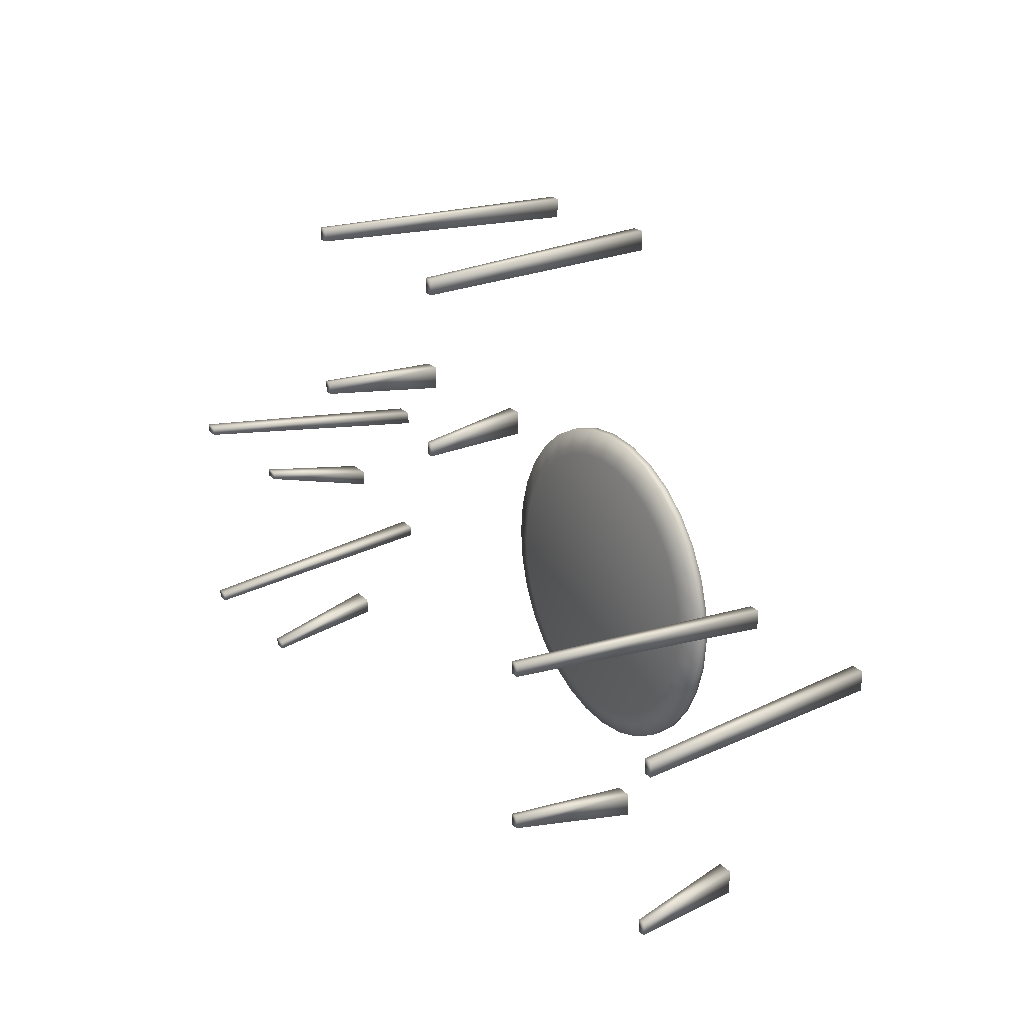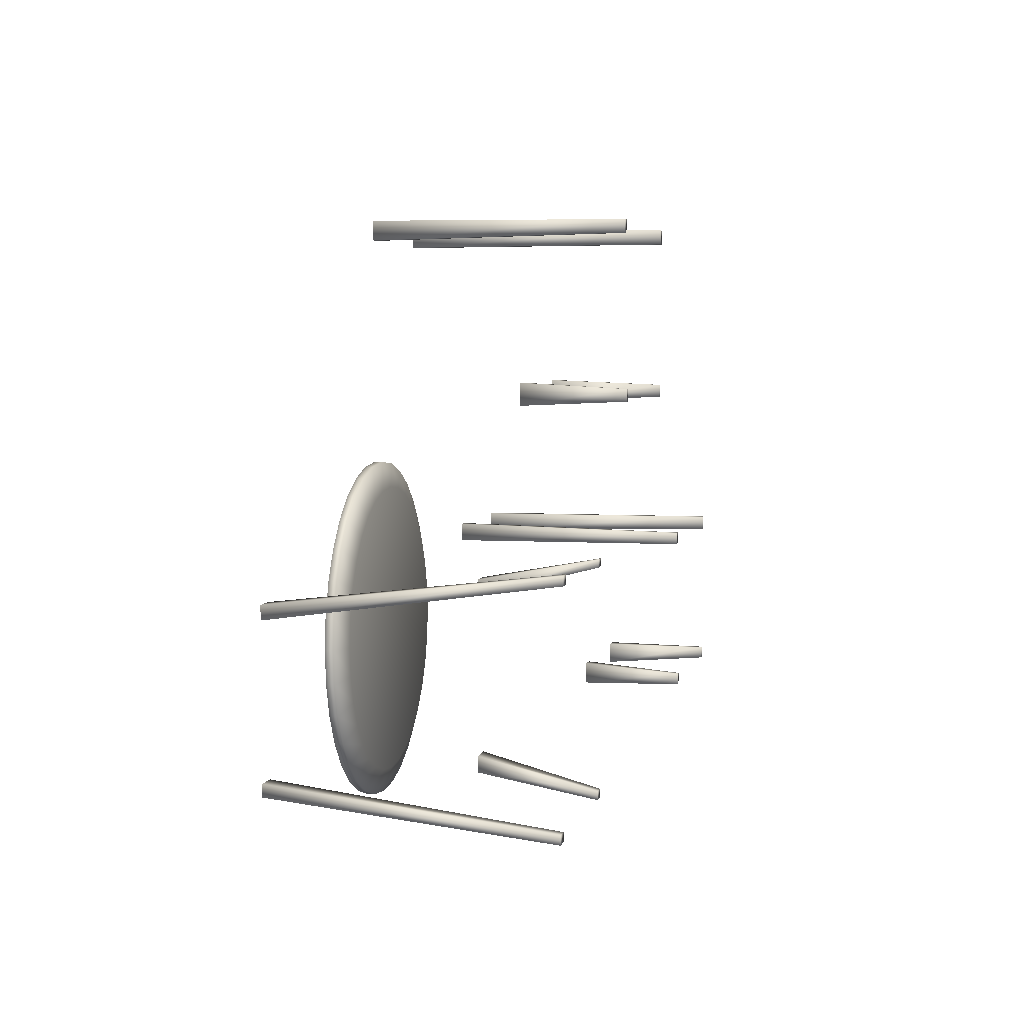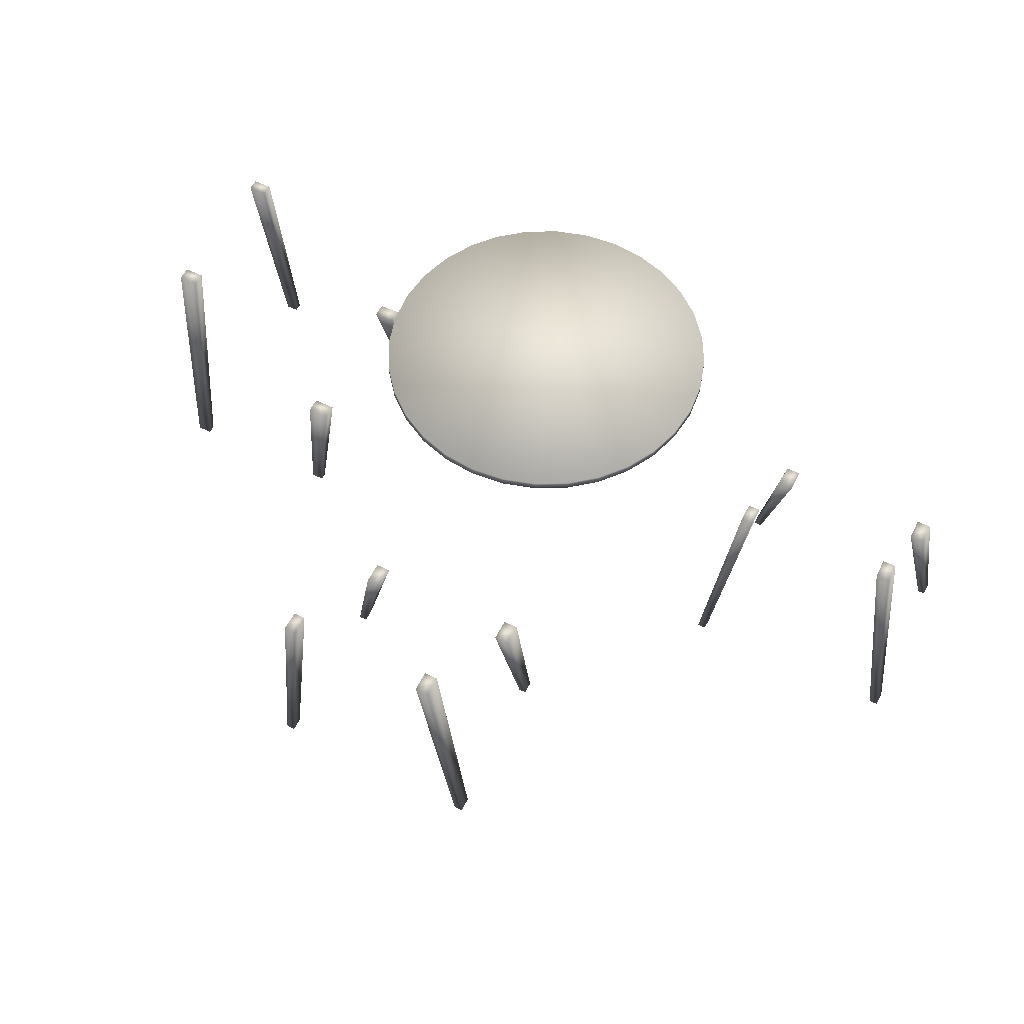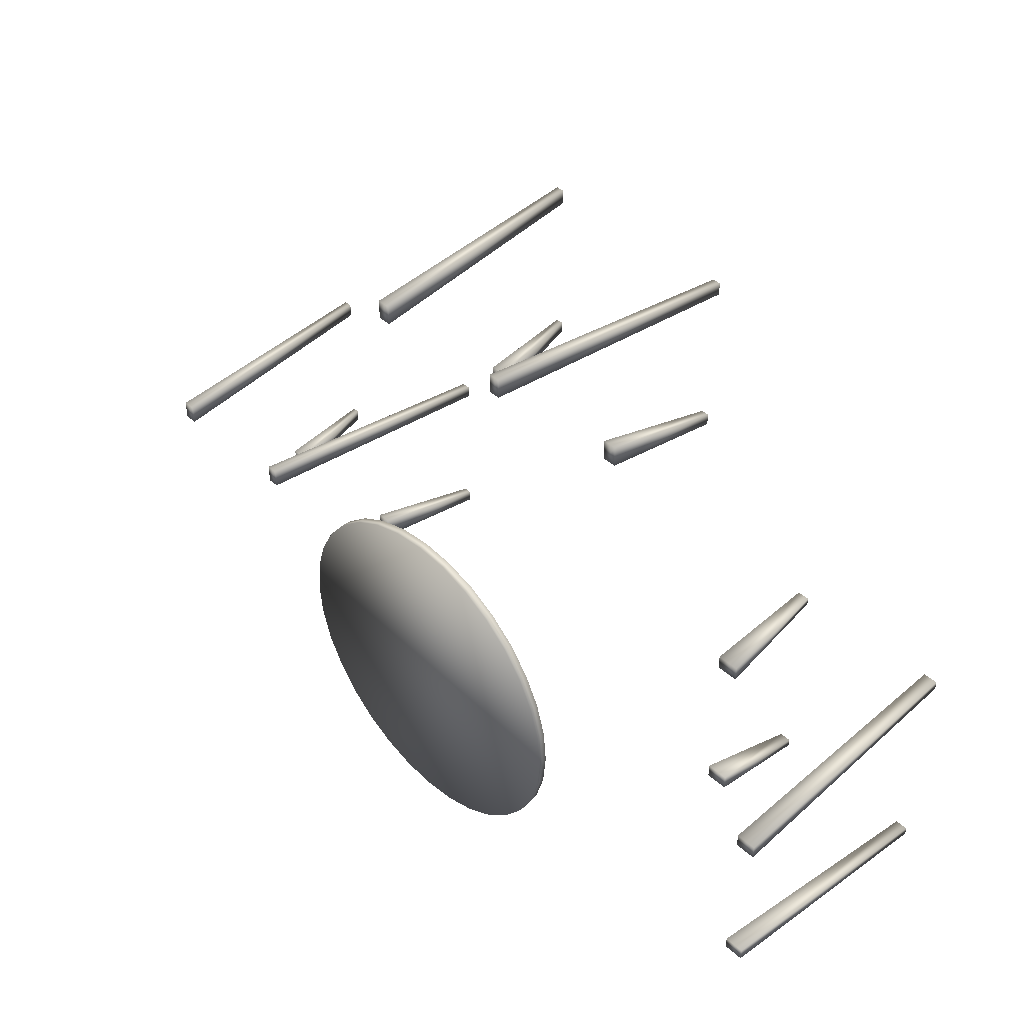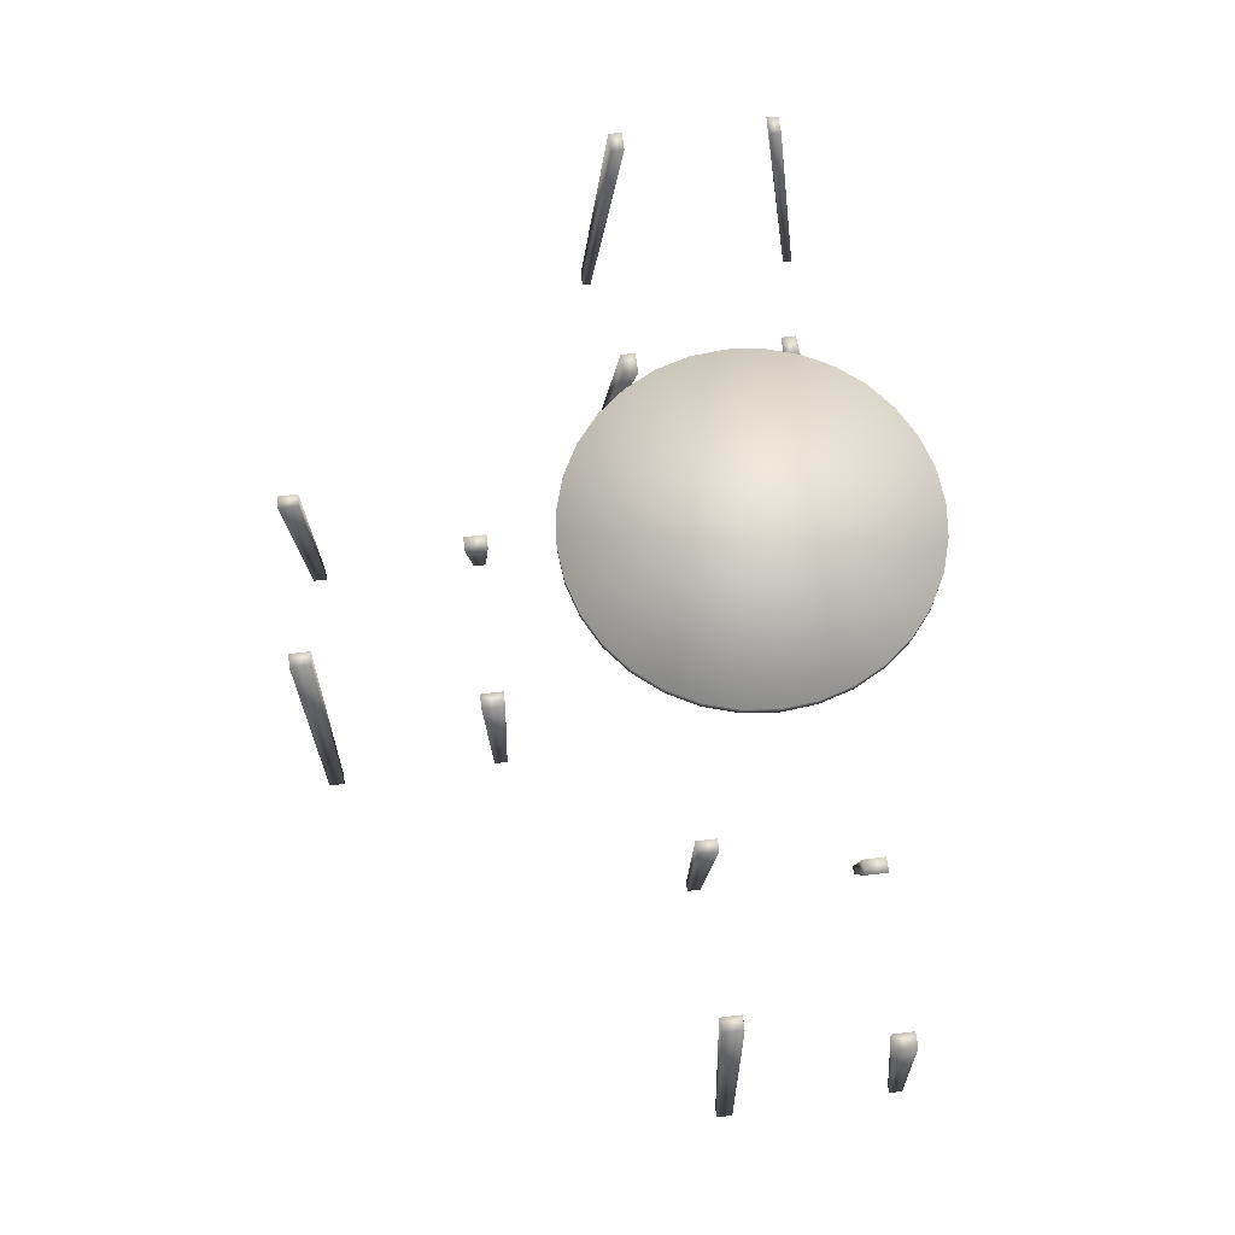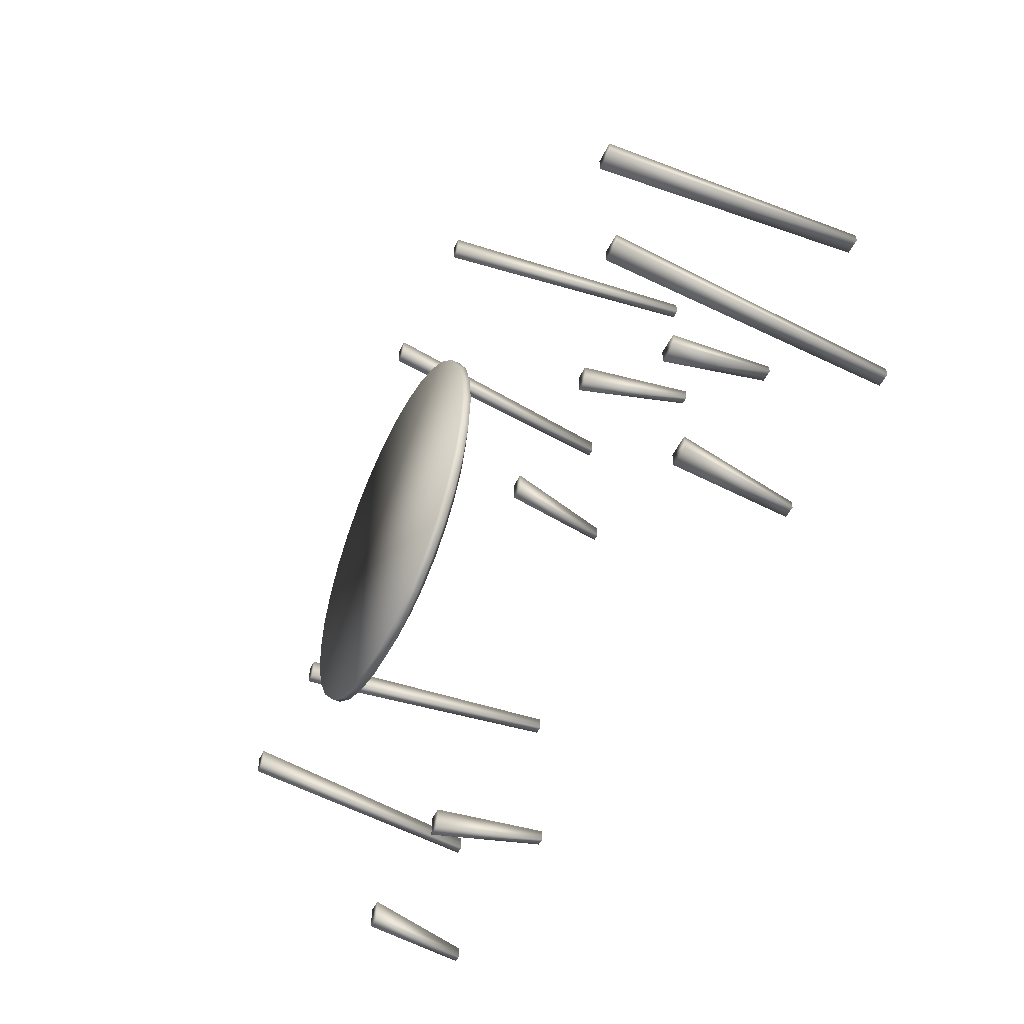
<metadata>
{"format":"obj","ext":"obj","renderer":"f3d","projection":"perspective","resolution":1024,"background":"white","views":[{"elev":22.7,"azim":58.0,"up":"+Z"},{"elev":4.6,"azim":-77.4,"up":"+Z"},{"elev":57.6,"azim":27.0,"up":"+Y"},{"elev":41.4,"azim":-132.8,"up":"+Z"},{"elev":69.3,"azim":83.1,"up":"+Y"},{"elev":-51.0,"azim":-115.3,"up":"+Z"}]}
</metadata>
<code>
v -0.9021 0.6918 2.513
v -0.9411 0.6918 2.44
v -0.9935 0.6918 2.376
v -1.058 0.6918 2.323
v -1.13 0.6918 2.284
v -1.21 0.6918 2.26
v -1.292 0.6918 2.252
v -1.374 0.6918 2.26
v -1.453 0.6918 2.284
v -1.526 0.6918 2.323
v -1.59 0.6918 2.376
v -1.643 0.6918 2.44
v -1.681 0.6918 2.513
v -1.706 0.6918 2.592
v -1.714 0.6918 2.674
v -1.706 0.6918 2.756
v -1.681 0.6918 2.836
v -1.643 0.6918 2.909
v -1.59 0.6918 2.972
v -1.526 0.6918 3.025
v -1.453 0.6918 3.064
v -1.374 0.6918 3.088
v -1.292 0.6918 3.096
v -1.21 0.6918 3.088
v -1.13 0.6918 3.064
v -1.058 0.6918 3.025
v -0.9935 0.6918 2.972
v -0.9411 0.6918 2.909
v -0.9021 0.6918 2.836
v -0.8781 0.6918 2.756
v -0.87 0.6918 2.674
v -0.8781 0.6918 2.592
v -0.8781 0.6707 2.756
v -0.87 0.6707 2.674
v -0.9021 0.6707 2.836
v -0.9411 0.6707 2.909
v -0.9935 0.6707 2.972
v -1.058 0.6707 3.025
v -1.13 0.6707 3.064
v -1.21 0.6707 3.088
v -1.292 0.6707 3.096
v -1.374 0.6707 3.088
v -1.453 0.6707 3.064
v -1.526 0.6707 3.025
v -1.59 0.6707 2.972
v -1.643 0.6707 2.909
v -1.681 0.6707 2.836
v -1.706 0.6707 2.756
v -1.714 0.6707 2.674
v -1.706 0.6707 2.592
v -1.681 0.6707 2.513
v -1.643 0.6707 2.44
v -1.59 0.6707 2.376
v -1.526 0.6707 2.323
v -1.453 0.6707 2.284
v -1.374 0.6707 2.26
v -1.292 0.6707 2.252
v -1.21 0.6707 2.26
v -1.13 0.6707 2.284
v -1.058 0.6707 2.323
v -0.9935 0.6707 2.376
v -0.9411 0.6707 2.44
v -0.9021 0.6707 2.513
v -0.8781 0.6707 2.592
v -0.9395 0.6496 2.744
v -0.9326 0.6496 2.674
v -0.9599 0.6496 2.812
v -0.9931 0.6496 2.874
v -1.038 0.6496 2.928
v -1.092 0.6496 2.973
v -1.154 0.6496 3.006
v -1.222 0.6496 3.026
v -1.292 0.6496 3.033
v -1.362 0.6496 3.026
v -1.429 0.6496 3.006
v -1.491 0.6496 2.973
v -1.546 0.6496 2.928
v -1.591 0.6496 2.874
v -1.624 0.6496 2.812
v -1.644 0.6496 2.744
v -1.651 0.6496 2.674
v -1.644 0.6496 2.604
v -1.624 0.6496 2.537
v -1.591 0.6496 2.475
v -1.546 0.6496 2.42
v -1.491 0.6496 2.376
v -1.429 0.6496 2.342
v -1.362 0.6496 2.322
v -1.292 0.6496 2.315
v -1.222 0.6496 2.322
v -1.154 0.6496 2.342
v -1.092 0.6496 2.376
v -1.038 0.6496 2.42
v -0.9931 0.6496 2.475
v -0.9599 0.6496 2.537
v -0.9395 0.6496 2.604
v -1.576 0.0044 3.65
v -1.506 0.6297 3.642
v -1.478 0.6297 3.642
v -1.555 0.0044 3.65
v -1.576 0.0044 3.681
v -1.506 0.6297 3.689
v -1.555 0.0044 3.681
v -1.478 0.6297 3.689
v -1.106 0.6297 3.642
v -1.032 0 3.648
v -1.053 0 3.648
v -1.138 0.6297 3.642
v -1.106 0.6297 3.689
v -1.032 0 3.683
v -1.138 0.6297 3.689
v -1.053 0 3.683
v -1.568 0 3.26
v -1.516 0.2662 3.247
v -1.48 0.2662 3.247
v -1.549 0 3.26
v -1.568 0 3.289
v -1.516 0.2662 3.301
v -1.549 0 3.289
v -1.48 0.2662 3.301
v -1.057 0 3.259
v -1.125 0.2662 3.247
v -1.088 0.2662 3.247
v -1.039 0 3.259
v -1.057 0 3.289
v -1.125 0.2662 3.301
v -1.039 0 3.289
v -1.088 0.2662 3.301
v -2.294 0.0044 2.391
v -2.286 0.6297 2.461
v -2.286 0.6297 2.489
v -2.294 0.0044 2.412
v -2.325 0.0044 2.391
v -2.333 0.6297 2.461
v -2.325 0.0044 2.412
v -2.333 0.6297 2.489
v -2.285 0.6297 2.861
v -2.291 0 2.935
v -2.291 0 2.914
v -2.285 0.6297 2.829
v -2.333 0.6297 2.861
v -2.327 0 2.935
v -2.333 0.6297 2.829
v -2.327 0 2.914
v -1.903 0 2.399
v -1.891 0.2662 2.451
v -1.891 0.2662 2.487
v -1.903 0 2.418
v -1.932 0 2.399
v -1.945 0.2662 2.451
v -1.932 0 2.418
v -1.945 0.2662 2.487
v -1.903 0 2.91
v -1.891 0.2662 2.842
v -1.891 0.2662 2.878
v -1.903 0 2.928
v -1.933 0 2.91
v -1.945 0.2662 2.842
v -1.933 0 2.928
v -1.945 0.2662 2.878
v -0.6963 0.0044 2.845
v -0.6269 0.6297 2.837
v -0.5983 0.6297 2.837
v -0.6756 0.0044 2.845
v -0.6963 0.0044 2.876
v -0.6269 0.6297 2.884
v -0.6756 0.0044 2.876
v -0.5983 0.6297 2.884
v -0.2267 0.6297 2.836
v -0.1526 0 2.843
v -0.1735 0 2.843
v -0.2589 0.6297 2.836
v -0.2267 0.6297 2.884
v -0.1526 0 2.878
v -0.2589 0.6297 2.884
v -0.1735 0 2.878
v -0.6886 0 2.455
v -0.6365 0.2662 2.442
v -0.6001 0.2662 2.442
v -0.6693 0 2.455
v -0.6886 0 2.484
v -0.6365 0.2662 2.496
v -0.6693 0 2.484
v -0.6001 0.2662 2.496
v -0.1776 0 2.454
v -0.2453 0.2662 2.442
v -0.2089 0.2662 2.442
v -0.1599 0 2.454
v -0.1776 0 2.484
v -0.2453 0.2662 2.496
v -0.1599 0 2.484
v -0.2089 0.2662 2.496
f 1 2 3
f 3 4 5
f 5 6 7
f 3 5 7
f 7 8 9
f 9 10 11
f 7 9 11
f 11 12 13
f 13 14 15
f 11 13 15
f 7 11 15
f 15 16 17
f 17 18 19
f 15 17 19
f 19 20 21
f 21 22 23
f 19 21 23
f 15 19 23
f 23 24 25
f 25 26 27
f 23 25 27
f 27 28 29
f 29 30 31
f 27 29 31
f 23 27 31
f 15 23 31
f 7 15 31
f 3 7 31
f 1 3 31
f 32 1 31
f 31 30 33
f 33 34 31
f 30 29 35
f 35 33 30
f 29 28 36
f 36 35 29
f 28 27 37
f 37 36 28
f 27 26 38
f 38 37 27
f 26 25 39
f 39 38 26
f 25 24 40
f 40 39 25
f 24 23 41
f 41 40 24
f 23 22 42
f 42 41 23
f 22 21 43
f 43 42 22
f 21 20 44
f 44 43 21
f 20 19 45
f 45 44 20
f 19 18 46
f 46 45 19
f 18 17 47
f 47 46 18
f 17 16 48
f 48 47 17
f 16 15 49
f 49 48 16
f 15 14 50
f 50 49 15
f 14 13 51
f 51 50 14
f 13 12 52
f 52 51 13
f 12 11 53
f 53 52 12
f 11 10 54
f 54 53 11
f 10 9 55
f 55 54 10
f 9 8 56
f 56 55 9
f 8 7 57
f 57 56 8
f 7 6 58
f 58 57 7
f 6 5 59
f 59 58 6
f 5 4 60
f 60 59 5
f 4 3 61
f 61 60 4
f 3 2 62
f 62 61 3
f 2 1 63
f 63 62 2
f 1 32 64
f 64 63 1
f 32 31 34
f 34 64 32
f 34 33 65
f 65 66 34
f 33 35 67
f 67 65 33
f 35 36 68
f 68 67 35
f 36 37 69
f 69 68 36
f 37 38 70
f 70 69 37
f 38 39 71
f 71 70 38
f 39 40 72
f 72 71 39
f 40 41 73
f 73 72 40
f 41 42 74
f 74 73 41
f 42 43 75
f 75 74 42
f 43 44 76
f 76 75 43
f 44 45 77
f 77 76 44
f 45 46 78
f 78 77 45
f 46 47 79
f 79 78 46
f 47 48 80
f 80 79 47
f 48 49 81
f 81 80 48
f 49 50 82
f 82 81 49
f 50 51 83
f 83 82 50
f 51 52 84
f 84 83 51
f 52 53 85
f 85 84 52
f 53 54 86
f 86 85 53
f 54 55 87
f 87 86 54
f 55 56 88
f 88 87 55
f 56 57 89
f 89 88 56
f 57 58 90
f 90 89 57
f 58 59 91
f 91 90 58
f 59 60 92
f 92 91 59
f 60 61 93
f 93 92 60
f 61 62 94
f 94 93 61
f 62 63 95
f 95 94 62
f 63 64 96
f 96 95 63
f 64 34 66
f 66 96 64
f 66 65 67
f 67 68 69
f 69 70 71
f 67 69 71
f 71 72 73
f 73 74 75
f 71 73 75
f 75 76 77
f 77 78 79
f 75 77 79
f 71 75 79
f 79 80 81
f 81 82 83
f 79 81 83
f 83 84 85
f 85 86 87
f 83 85 87
f 79 83 87
f 87 88 89
f 89 90 91
f 87 89 91
f 91 92 93
f 93 94 95
f 91 93 95
f 87 91 95
f 79 87 95
f 71 79 95
f 67 71 95
f 66 67 95
f 96 66 95
f 97 98 99
f 99 100 97
f 101 102 98
f 98 97 101
f 103 104 102
f 102 101 103
f 100 99 104
f 104 103 100
f 102 104 99
f 99 98 102
f 100 103 101
f 101 97 100
f 105 106 107
f 107 108 105
f 109 110 106
f 106 105 109
f 111 112 110
f 110 109 111
f 108 107 112
f 112 111 108
f 110 112 107
f 107 106 110
f 108 111 109
f 109 105 108
f 113 114 115
f 115 116 113
f 117 118 114
f 114 113 117
f 119 120 118
f 118 117 119
f 116 115 120
f 120 119 116
f 118 120 115
f 115 114 118
f 116 119 117
f 117 113 116
f 121 122 123
f 123 124 121
f 125 126 122
f 122 121 125
f 127 128 126
f 126 125 127
f 124 123 128
f 128 127 124
f 126 128 123
f 123 122 126
f 124 127 125
f 125 121 124
f 129 130 131
f 131 132 129
f 133 134 130
f 130 129 133
f 135 136 134
f 134 133 135
f 132 131 136
f 136 135 132
f 134 136 131
f 131 130 134
f 132 135 133
f 133 129 132
f 137 138 139
f 139 140 137
f 141 142 138
f 138 137 141
f 143 144 142
f 142 141 143
f 140 139 144
f 144 143 140
f 142 144 139
f 139 138 142
f 140 143 141
f 141 137 140
f 145 146 147
f 147 148 145
f 149 150 146
f 146 145 149
f 151 152 150
f 150 149 151
f 148 147 152
f 152 151 148
f 150 152 147
f 147 146 150
f 148 151 149
f 149 145 148
f 153 154 155
f 155 156 153
f 157 158 154
f 154 153 157
f 159 160 158
f 158 157 159
f 156 155 160
f 160 159 156
f 158 160 155
f 155 154 158
f 156 159 157
f 157 153 156
f 161 162 163
f 163 164 161
f 165 166 162
f 162 161 165
f 167 168 166
f 166 165 167
f 164 163 168
f 168 167 164
f 166 168 163
f 163 162 166
f 164 167 165
f 165 161 164
f 169 170 171
f 171 172 169
f 173 174 170
f 170 169 173
f 175 176 174
f 174 173 175
f 172 171 176
f 176 175 172
f 174 176 171
f 171 170 174
f 172 175 173
f 173 169 172
f 177 178 179
f 179 180 177
f 181 182 178
f 178 177 181
f 183 184 182
f 182 181 183
f 180 179 184
f 184 183 180
f 182 184 179
f 179 178 182
f 180 183 181
f 181 177 180
f 185 186 187
f 187 188 185
f 189 190 186
f 186 185 189
f 191 192 190
f 190 189 191
f 188 187 192
f 192 191 188
f 190 192 187
f 187 186 190
f 188 191 189
f 189 185 188

</code>
